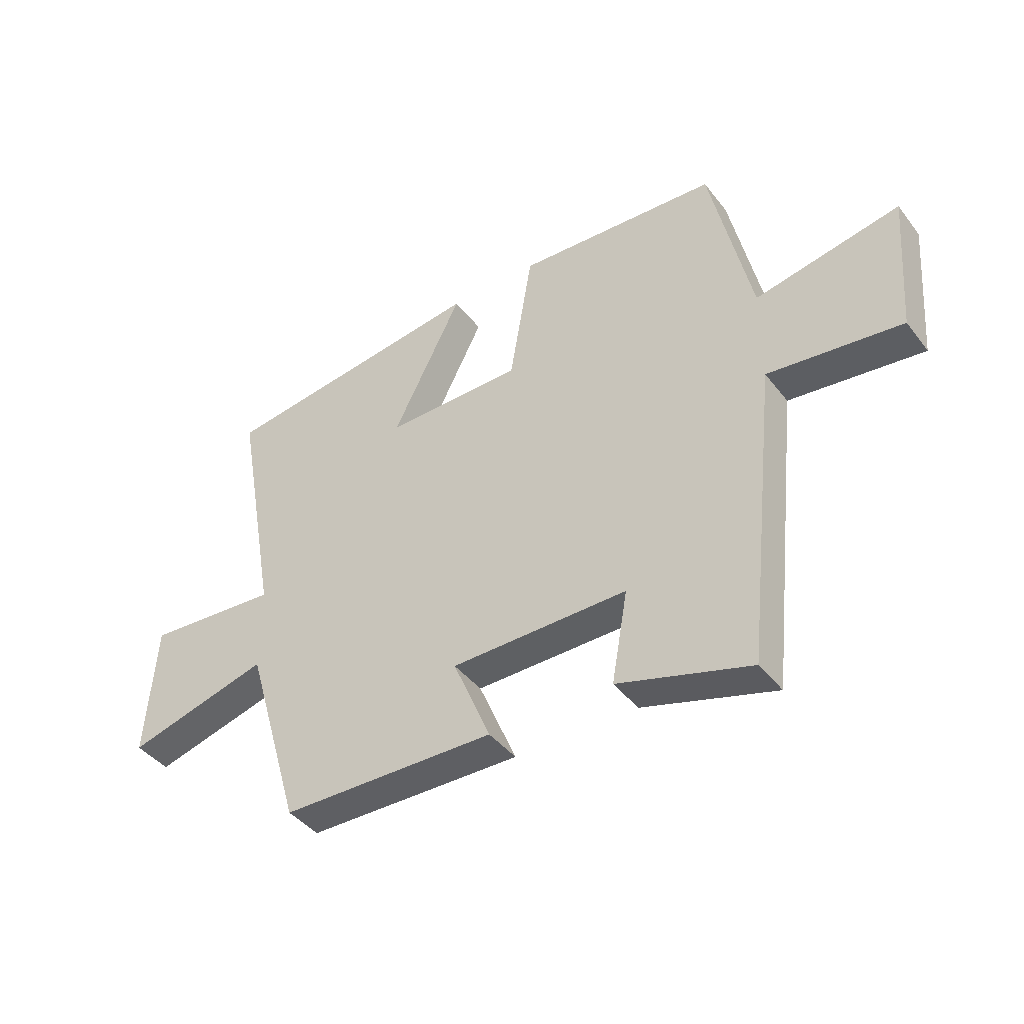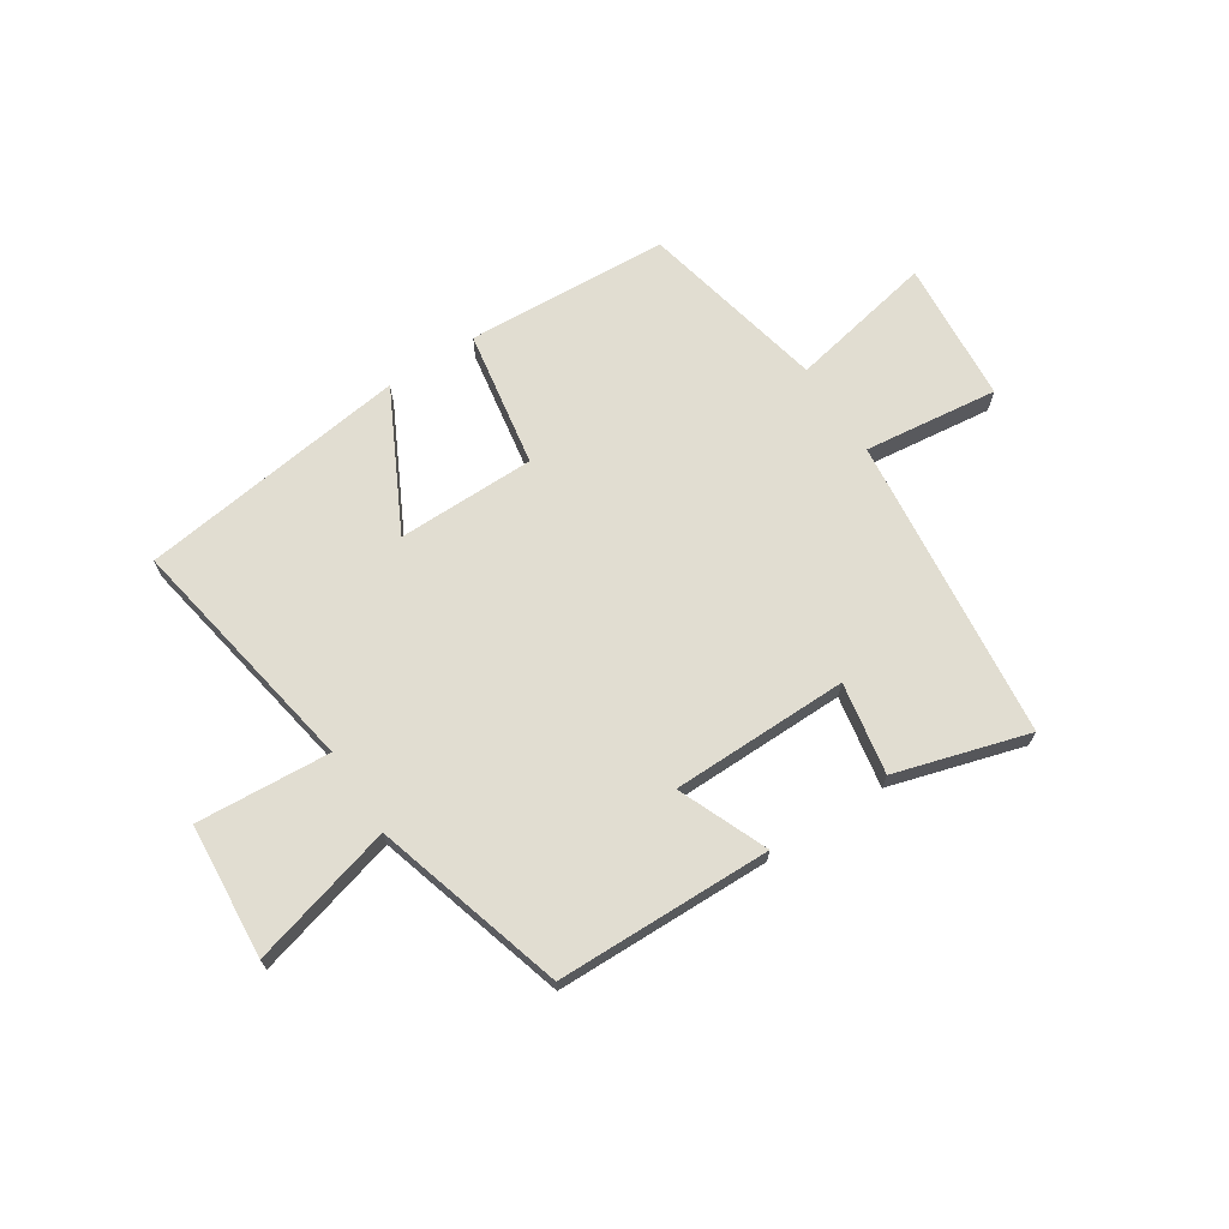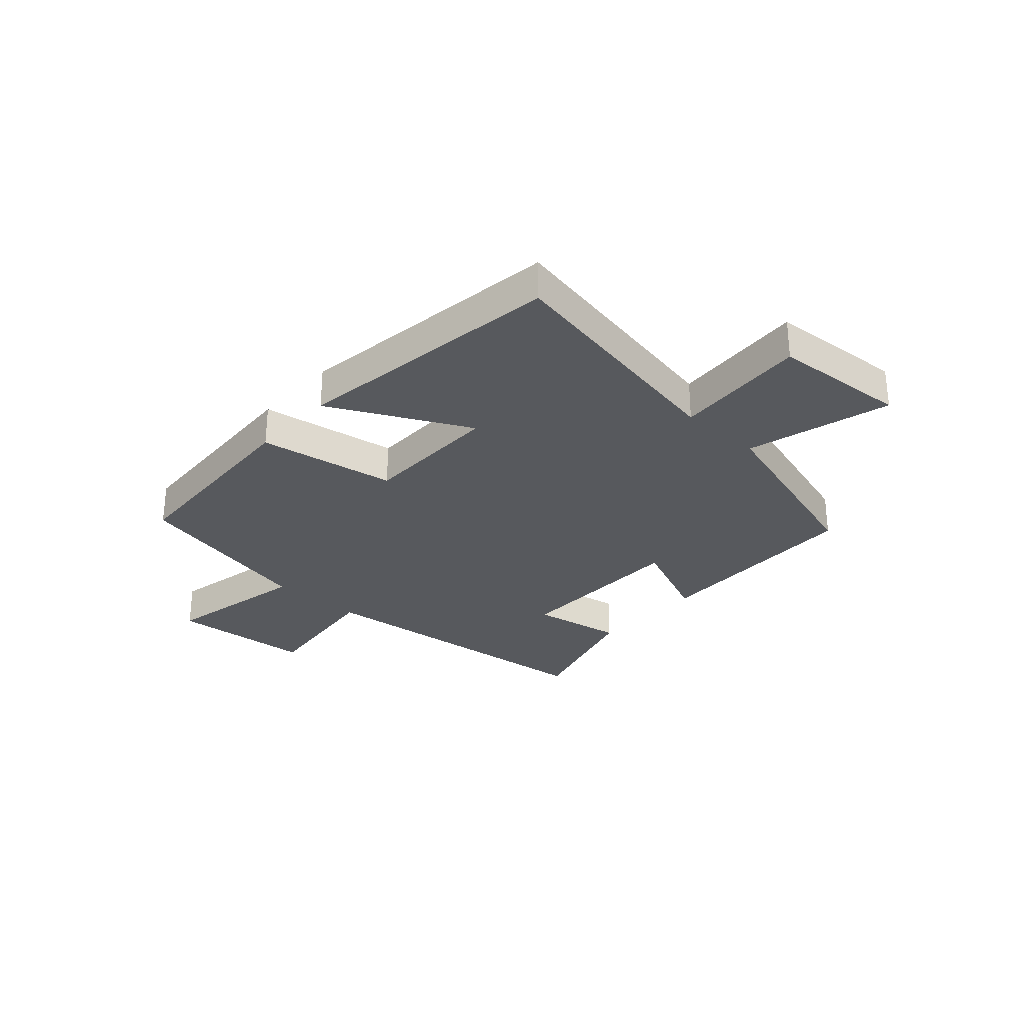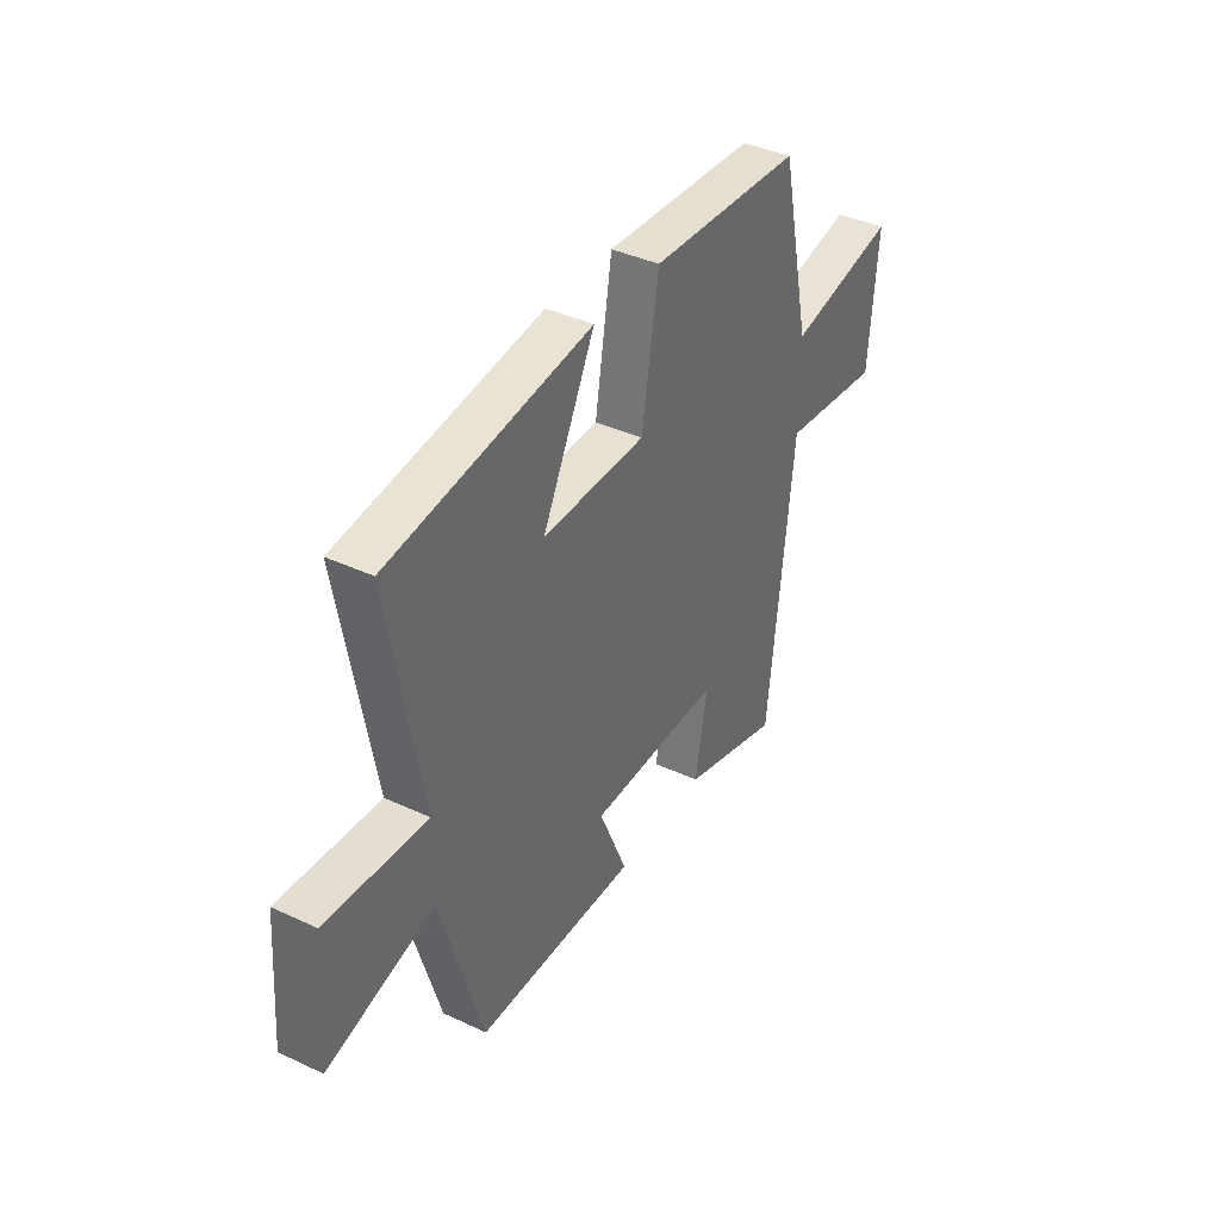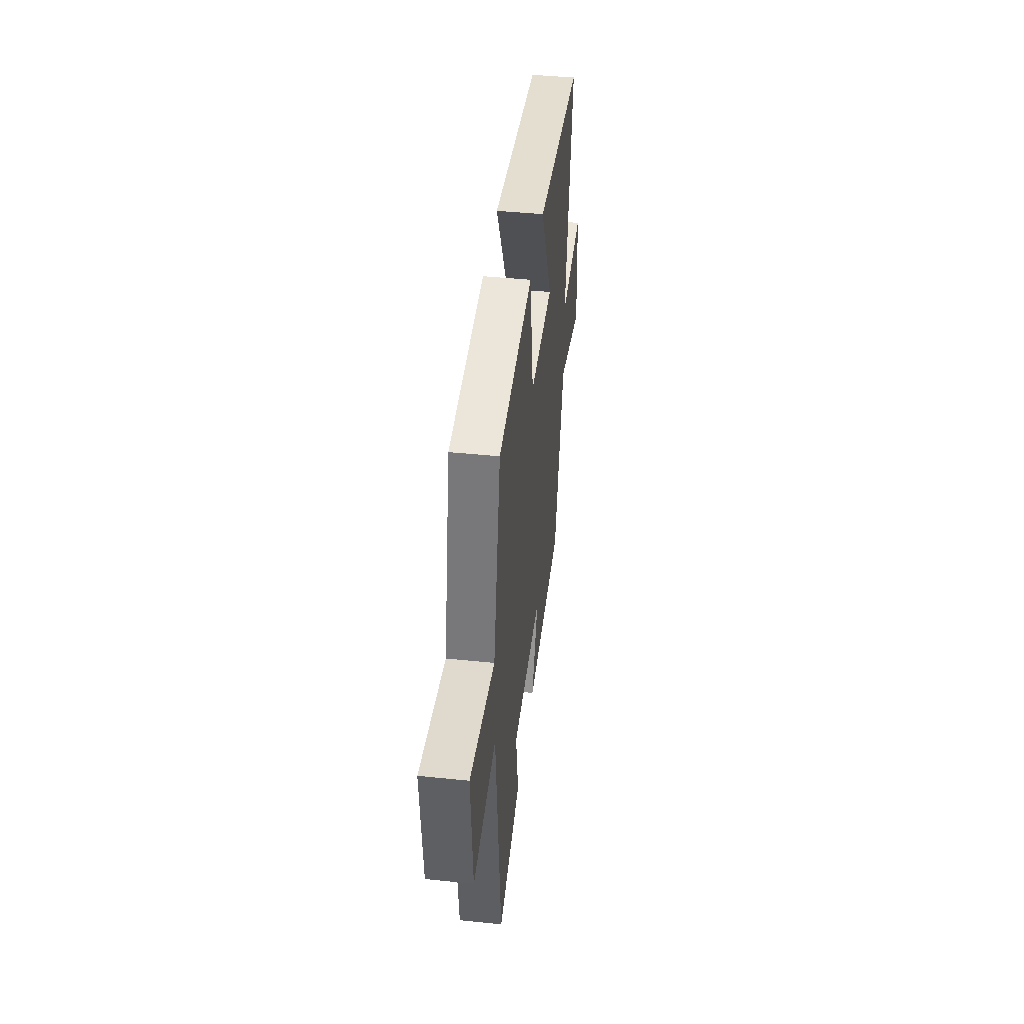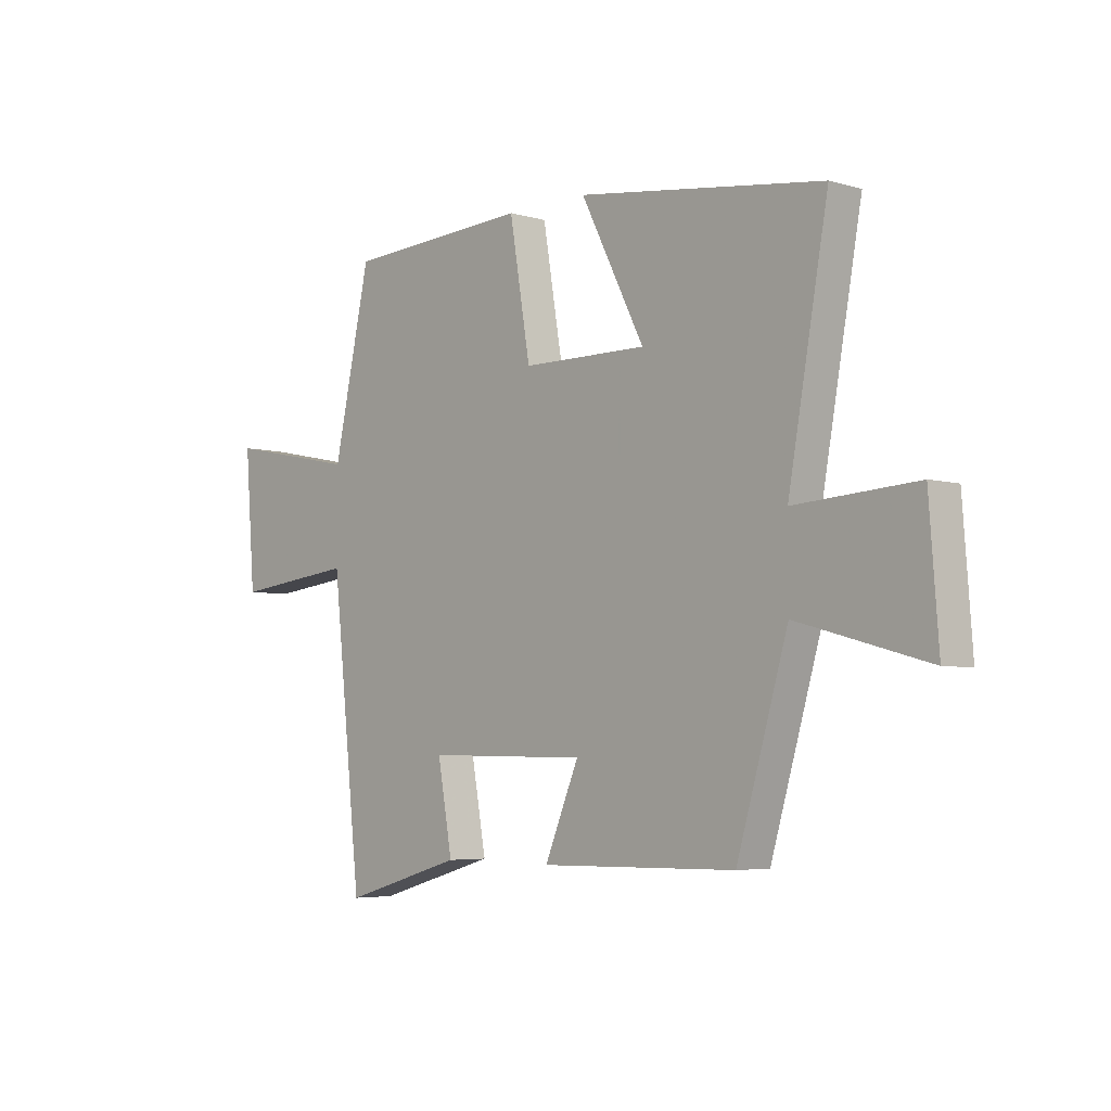
<metadata>
{"format":"obj","ext":"obj","renderer":"f3d","projection":"perspective","resolution":1024,"background":"white","views":[{"elev":-41.9,"azim":-145.6,"up":"+Z"},{"elev":68.8,"azim":147.1,"up":"+Y"},{"elev":-29.6,"azim":47.8,"up":"+Y"},{"elev":39.1,"azim":120.3,"up":"+Z"},{"elev":43.9,"azim":-83.1,"up":"+Z"},{"elev":-4.8,"azim":47.2,"up":"+Z"}]}
</metadata>
<code>
v -0.427 0.07 0.48
v -0.065 0.07 0.5
v -0.024 0.07 0.256
v 0.222 0.07 0.254
v 0.097 0.07 0.5
v 0.578 0.07 0.435
v 0.5 0.07 0
v 0.738 0.07 0.016
v 0.756 0.07 -0.224
v 0.5 0.07 -0.154
v 0.4 0.07 -0.494
v 0.016 0.07 -0.5
v 0.083 0.07 -0.341
v -0.233 0.07 -0.337
v -0.204 0.07 -0.5
v -0.441 0.07 -0.569
v -0.5 0.07 -0.027
v -0.739 0.07 -0.055
v -0.759 0.07 0.199
v -0.5 0.07 0.147
v -0.427 0 0.48
v -0.065 0 0.5
v -0.024 0 0.256
v 0.222 0 0.254
v 0.097 0 0.5
v 0.578 0 0.435
v 0.5 0 0
v 0.738 0 0.016
v 0.756 0 -0.224
v 0.5 0 -0.154
v 0.4 0 -0.494
v 0.016 0 -0.5
v 0.083 0 -0.341
v -0.233 0 -0.337
v -0.204 0 -0.5
v -0.441 0 -0.569
v -0.5 0 -0.027
v -0.739 0 -0.055
v -0.759 0 0.199
v -0.5 0 0.147
f 17 18 19 20
f 17 20 1
f 16 17 1
f 15 16 1
f 14 15 1
f 13 14 1
f 10 11 12 13
f 10 13 1
f 7 8 9 10
f 4 5 6 7
f 3 4 7 10
f 1 2 3
f 1 3 10
f 40 39 38 37
f 21 40 37
f 21 37 36
f 21 36 35
f 21 35 34
f 21 34 33
f 33 32 31 30
f 21 33 30
f 30 29 28 27
f 27 26 25 24
f 30 27 24 23
f 23 22 21
f 30 23 21
f 1 21 22 2
f 2 22 23 3
f 3 23 24 4
f 4 24 25 5
f 5 25 26 6
f 6 26 27 7
f 7 27 28 8
f 8 28 29 9
f 9 29 30 10
f 10 30 31 11
f 11 31 32 12
f 12 32 33 13
f 13 33 34 14
f 14 34 35 15
f 15 35 36 16
f 16 36 37 17
f 17 37 38 18
f 18 38 39 19
f 19 39 40 20
f 20 40 21 1

</code>
